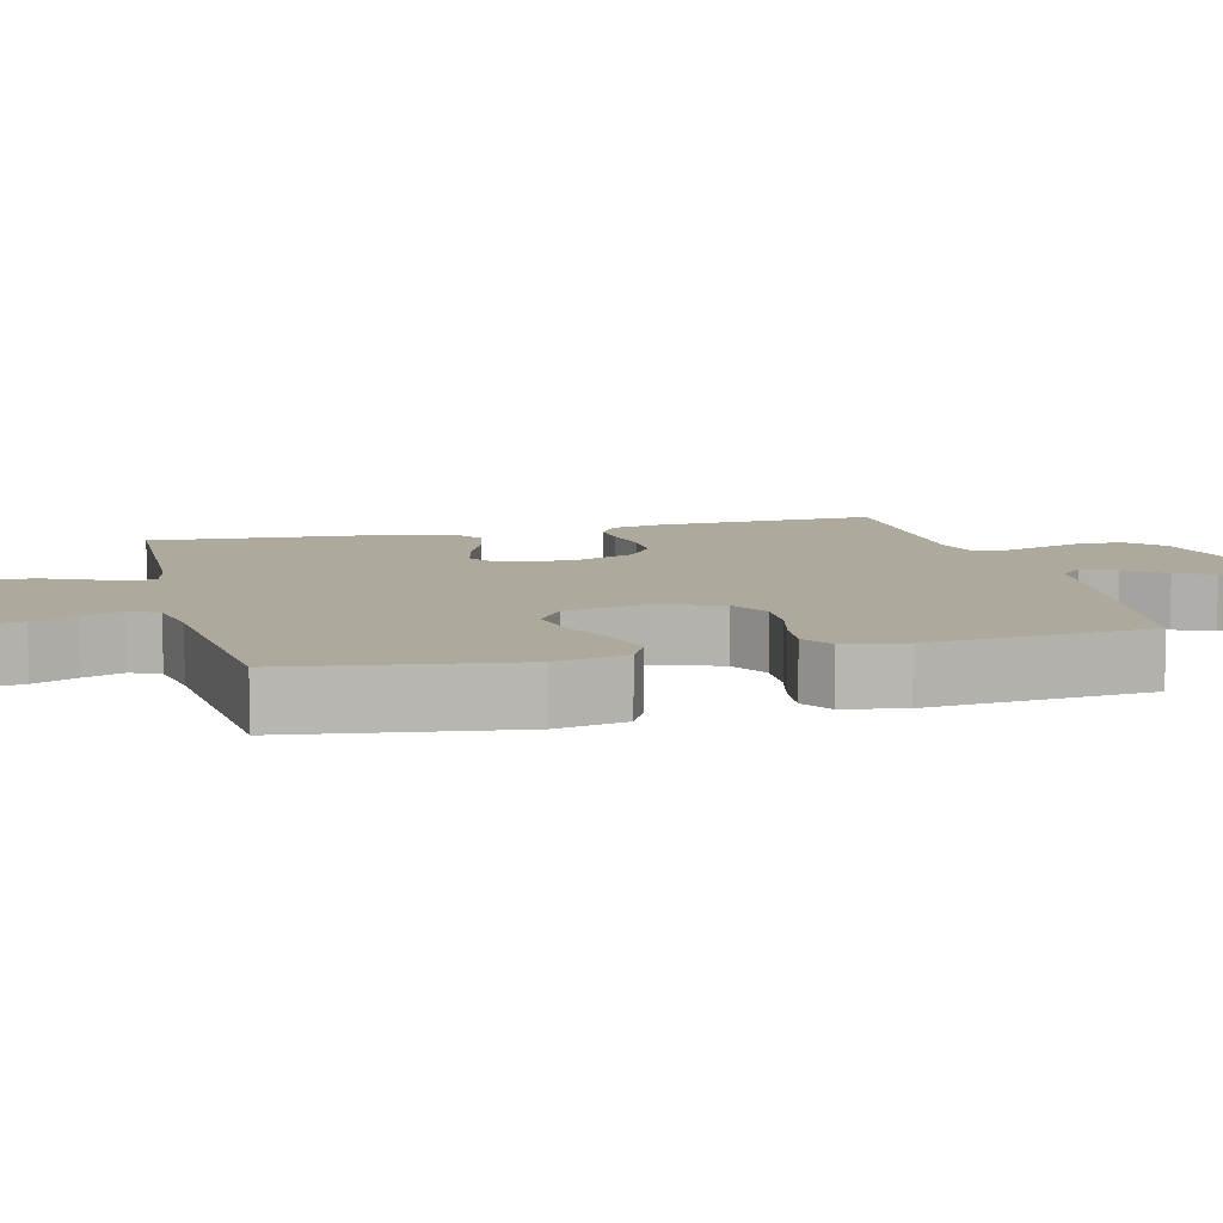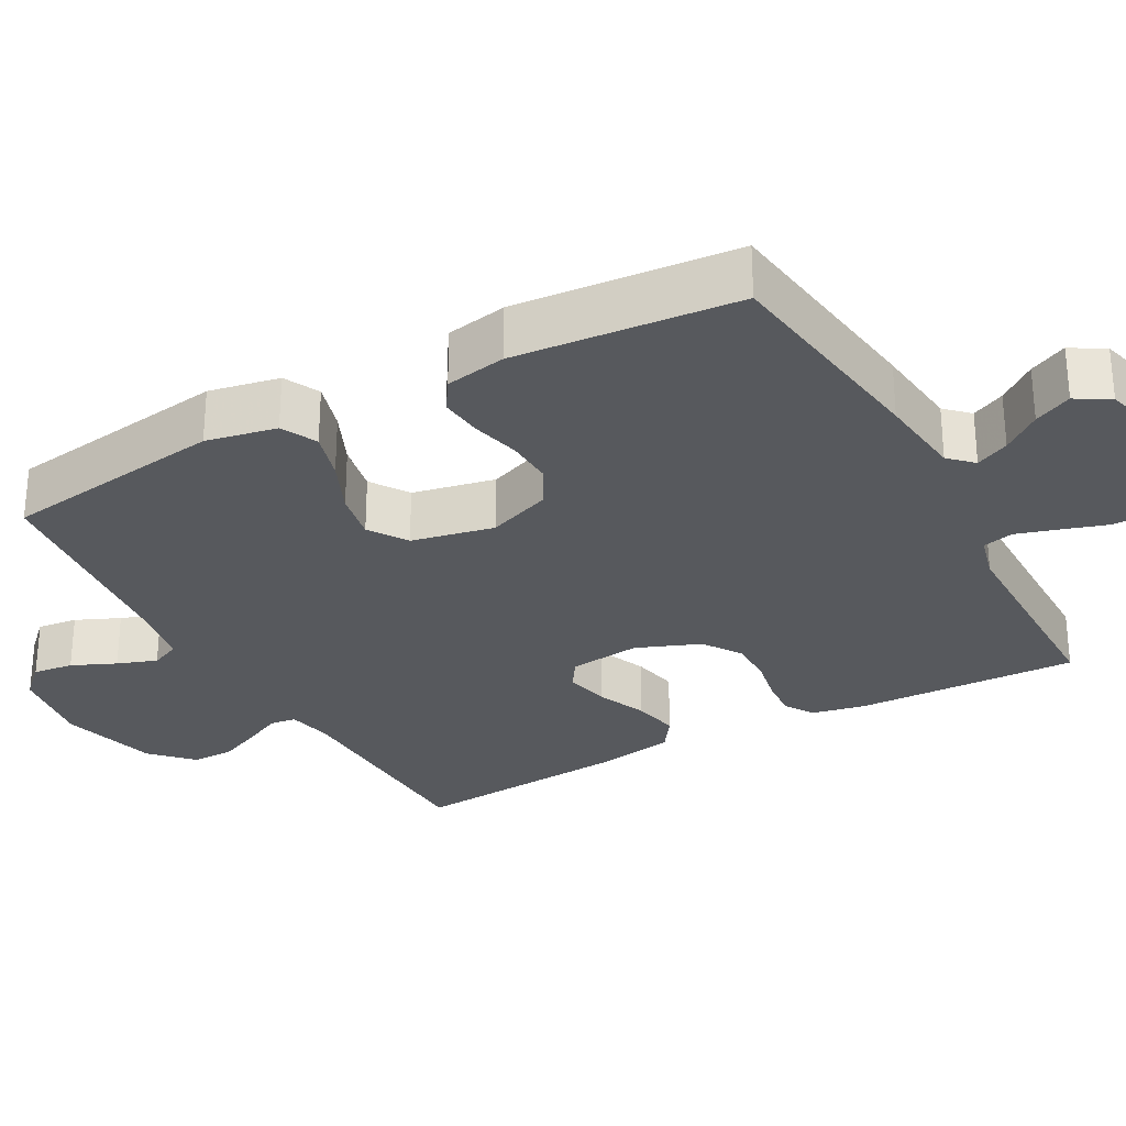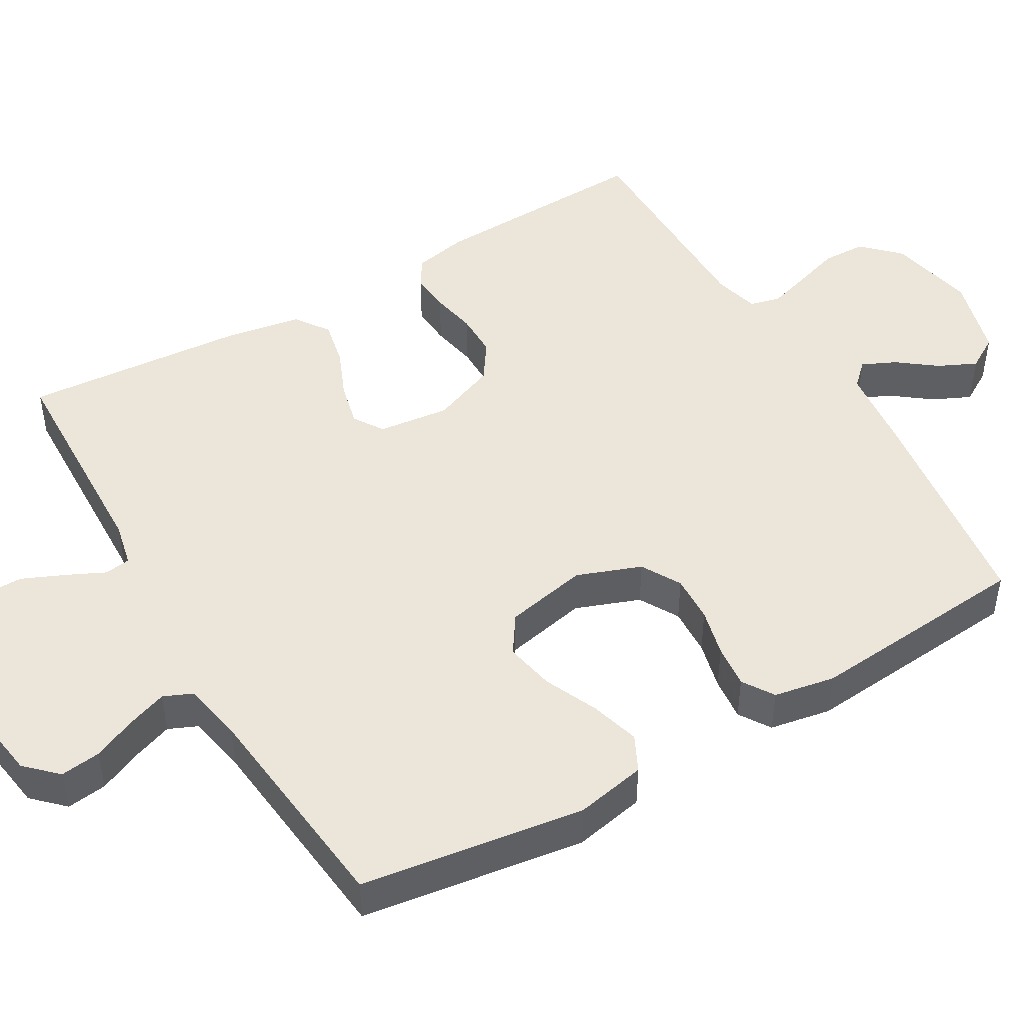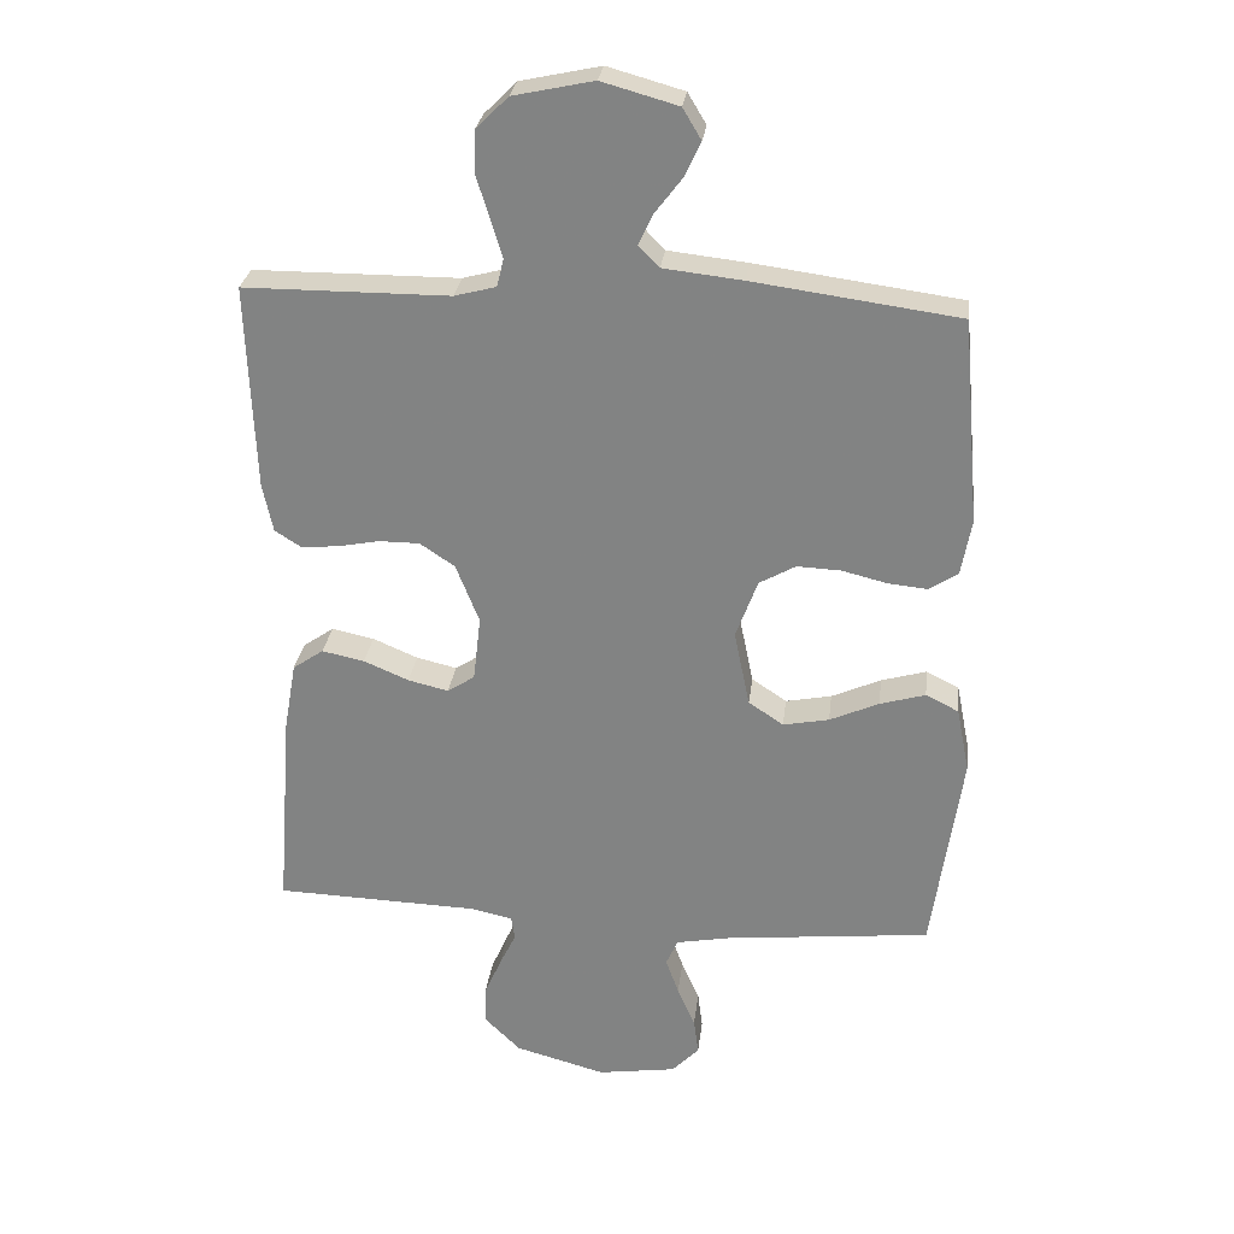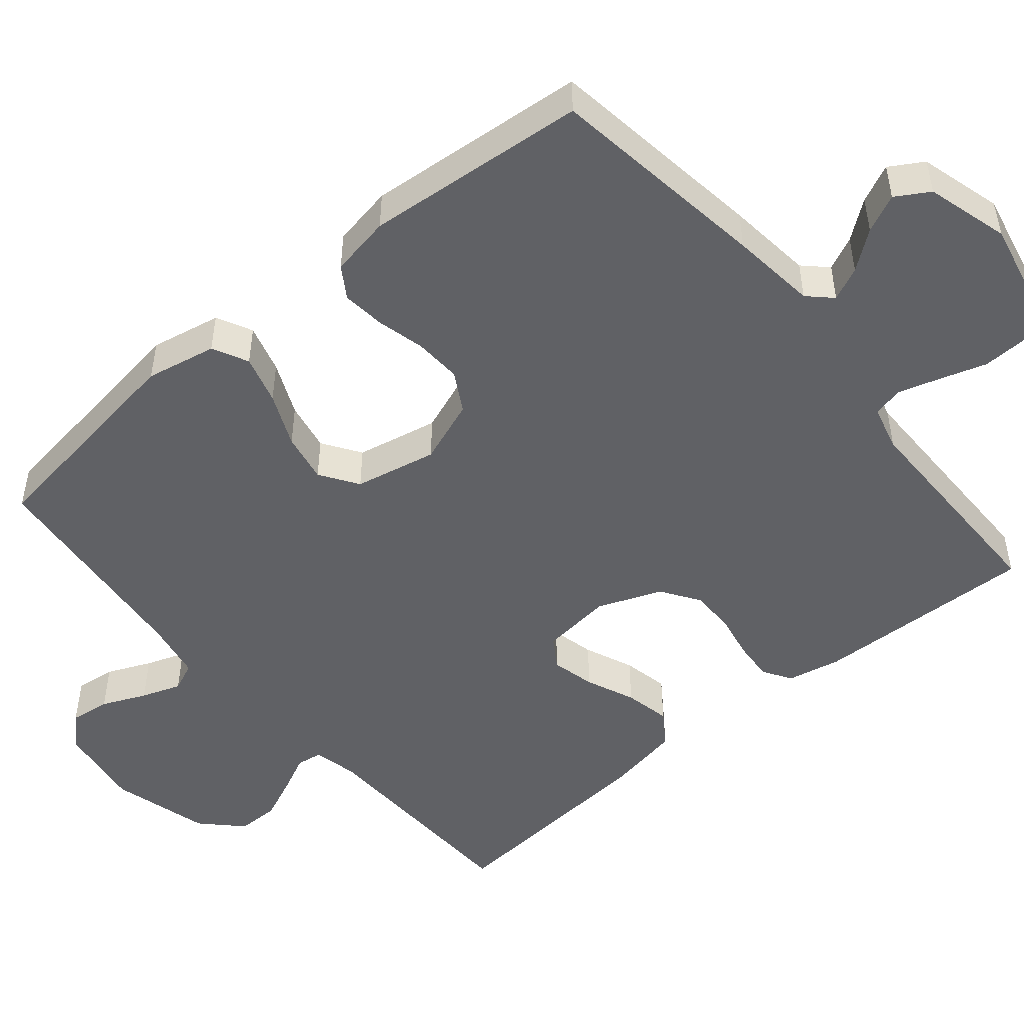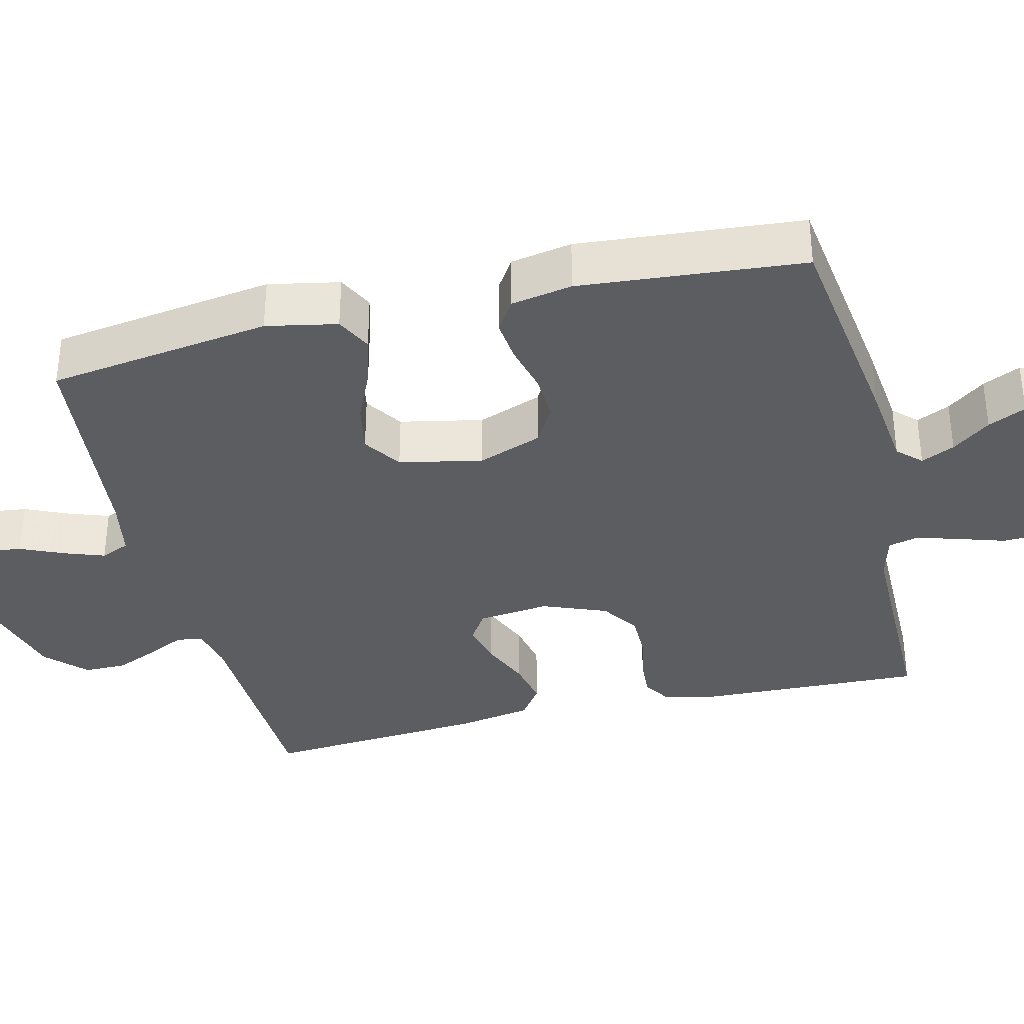
<metadata>
{"format":"obj","ext":"obj","renderer":"f3d","projection":"perspective","resolution":1024,"background":"white","views":[{"elev":8.9,"azim":-104.3,"up":"+Y"},{"elev":-29.0,"azim":-61.2,"up":"+Y"},{"elev":47.2,"azim":-120.3,"up":"+Y"},{"elev":28.0,"azim":-173.1,"up":"+Z"},{"elev":-49.5,"azim":-50.0,"up":"+Y"},{"elev":-35.4,"azim":-76.3,"up":"+Y"}]}
</metadata>
<code>
v -0.5 0.07 -0.5
v -0.543 0.07 -0.2
v -0.524 0.07 -0.105
v -0.476 0.07 -0.081
v -0.41 0.07 -0.1
v -0.338 0.07 -0.132
v -0.271 0.07 -0.145
v -0.22 0.07 -0.111
v -0.197 0.07 0
v -0.229 0.07 0.086
v -0.282 0.07 0.116
v -0.346 0.07 0.113
v -0.411 0.07 0.097
v -0.469 0.07 0.091
v -0.511 0.07 0.118
v -0.526 0.07 0.2
v -0.5 0.07 0.5
v -0.2 0.07 0.541
v -0.084 0.07 0.554
v -0.054 0.07 0.585
v -0.075 0.07 0.63
v -0.114 0.07 0.681
v -0.138 0.07 0.732
v -0.111 0.07 0.777
v 0 0.07 0.808
v 0.117 0.07 0.783
v 0.164 0.07 0.736
v 0.166 0.07 0.677
v 0.146 0.07 0.614
v 0.129 0.07 0.558
v 0.139 0.07 0.517
v 0.2 0.07 0.501
v 0.5 0.07 0.5
v 0.489 0.07 0.2
v 0.474 0.07 0.128
v 0.436 0.07 0.104
v 0.382 0.07 0.108
v 0.321 0.07 0.12
v 0.261 0.07 0.12
v 0.21 0.07 0.086
v 0.176 0.07 0
v 0.187 0.07 -0.096
v 0.227 0.07 -0.122
v 0.286 0.07 -0.108
v 0.352 0.07 -0.08
v 0.414 0.07 -0.067
v 0.459 0.07 -0.098
v 0.477 0.07 -0.2
v 0.5 0.07 -0.5
v 0.2 0.07 -0.51
v 0.14 0.07 -0.523
v 0.135 0.07 -0.558
v 0.159 0.07 -0.608
v 0.184 0.07 -0.665
v 0.184 0.07 -0.722
v 0.132 0.07 -0.773
v 0 0.07 -0.809
v -0.115 0.07 -0.792
v -0.155 0.07 -0.751
v -0.148 0.07 -0.697
v -0.122 0.07 -0.638
v -0.103 0.07 -0.585
v -0.12 0.07 -0.546
v -0.2 0.07 -0.531
v -0.5 0 -0.5
v -0.543 0 -0.2
v -0.524 0 -0.105
v -0.476 0 -0.081
v -0.41 0 -0.1
v -0.338 0 -0.132
v -0.271 0 -0.145
v -0.22 0 -0.111
v -0.197 0 0
v -0.229 0 0.086
v -0.282 0 0.116
v -0.346 0 0.113
v -0.411 0 0.097
v -0.469 0 0.091
v -0.511 0 0.118
v -0.526 0 0.2
v -0.5 0 0.5
v -0.2 0 0.541
v -0.084 0 0.554
v -0.054 0 0.585
v -0.075 0 0.63
v -0.114 0 0.681
v -0.138 0 0.732
v -0.111 0 0.777
v 0 0 0.808
v 0.117 0 0.783
v 0.164 0 0.736
v 0.166 0 0.677
v 0.146 0 0.614
v 0.129 0 0.558
v 0.139 0 0.517
v 0.2 0 0.501
v 0.5 0 0.5
v 0.489 0 0.2
v 0.474 0 0.128
v 0.436 0 0.104
v 0.382 0 0.108
v 0.321 0 0.12
v 0.261 0 0.12
v 0.21 0 0.086
v 0.176 0 0
v 0.187 0 -0.096
v 0.227 0 -0.122
v 0.286 0 -0.108
v 0.352 0 -0.08
v 0.414 0 -0.067
v 0.459 0 -0.098
v 0.477 0 -0.2
v 0.5 0 -0.5
v 0.2 0 -0.51
v 0.14 0 -0.523
v 0.135 0 -0.558
v 0.159 0 -0.608
v 0.184 0 -0.665
v 0.184 0 -0.722
v 0.132 0 -0.773
v 0 0 -0.809
v -0.115 0 -0.792
v -0.155 0 -0.751
v -0.148 0 -0.697
v -0.122 0 -0.638
v -0.103 0 -0.585
v -0.12 0 -0.546
v -0.2 0 -0.531
f 59 60 61
f 58 59 61
f 57 58 61
f 56 57 61
f 55 56 61
f 54 55 61
f 53 54 61
f 52 53 61
f 51 52 61 62
f 48 49 50
f 47 48 50
f 46 47 50
f 45 46 50
f 44 45 50
f 43 44 50 51
f 51 62 63
f 43 51 63
f 42 43 63
f 36 37 38
f 35 36 38
f 34 35 38
f 33 34 38
f 32 33 38
f 31 32 38 39
f 27 28 29
f 26 27 29
f 25 26 29
f 24 25 29
f 23 24 29
f 22 23 29
f 21 22 29
f 20 21 29 30
f 19 20 30 31
f 18 19 31
f 17 18 31
f 16 17 31
f 15 16 31
f 14 15 31
f 13 14 31
f 12 13 31
f 4 5 6
f 3 4 6
f 2 3 6
f 1 2 6
f 64 1 6
f 64 6 7
f 64 7 8
f 63 64 8
f 42 63 8
f 41 42 8
f 40 41 8 9
f 39 40 9 10
f 31 39 10 11
f 11 12 31
f 125 124 123
f 125 123 122
f 125 122 121
f 125 121 120
f 125 120 119
f 125 119 118
f 125 118 117
f 125 117 116
f 126 125 116 115
f 114 113 112
f 114 112 111
f 114 111 110
f 114 110 109
f 114 109 108
f 115 114 108 107
f 127 126 115
f 127 115 107
f 127 107 106
f 102 101 100
f 102 100 99
f 102 99 98
f 102 98 97
f 102 97 96
f 103 102 96 95
f 93 92 91
f 93 91 90
f 93 90 89
f 93 89 88
f 93 88 87
f 93 87 86
f 93 86 85
f 94 93 85 84
f 95 94 84 83
f 95 83 82
f 95 82 81
f 95 81 80
f 95 80 79
f 95 79 78
f 95 78 77
f 95 77 76
f 70 69 68
f 70 68 67
f 70 67 66
f 70 66 65
f 70 65 128
f 71 70 128
f 72 71 128
f 72 128 127
f 72 127 106
f 72 106 105
f 73 72 105 104
f 74 73 104 103
f 75 74 103 95
f 95 76 75
f 1 65 66 2
f 2 66 67 3
f 3 67 68 4
f 4 68 69 5
f 5 69 70 6
f 6 70 71 7
f 7 71 72 8
f 8 72 73 9
f 9 73 74 10
f 10 74 75 11
f 11 75 76 12
f 12 76 77 13
f 13 77 78 14
f 14 78 79 15
f 15 79 80 16
f 16 80 81 17
f 17 81 82 18
f 18 82 83 19
f 19 83 84 20
f 20 84 85 21
f 21 85 86 22
f 22 86 87 23
f 23 87 88 24
f 24 88 89 25
f 25 89 90 26
f 26 90 91 27
f 27 91 92 28
f 28 92 93 29
f 29 93 94 30
f 30 94 95 31
f 31 95 96 32
f 32 96 97 33
f 33 97 98 34
f 34 98 99 35
f 35 99 100 36
f 36 100 101 37
f 37 101 102 38
f 38 102 103 39
f 39 103 104 40
f 40 104 105 41
f 41 105 106 42
f 42 106 107 43
f 43 107 108 44
f 44 108 109 45
f 45 109 110 46
f 46 110 111 47
f 47 111 112 48
f 48 112 113 49
f 49 113 114 50
f 50 114 115 51
f 51 115 116 52
f 52 116 117 53
f 53 117 118 54
f 54 118 119 55
f 55 119 120 56
f 56 120 121 57
f 57 121 122 58
f 58 122 123 59
f 59 123 124 60
f 60 124 125 61
f 61 125 126 62
f 62 126 127 63
f 63 127 128 64
f 64 128 65 1

</code>
